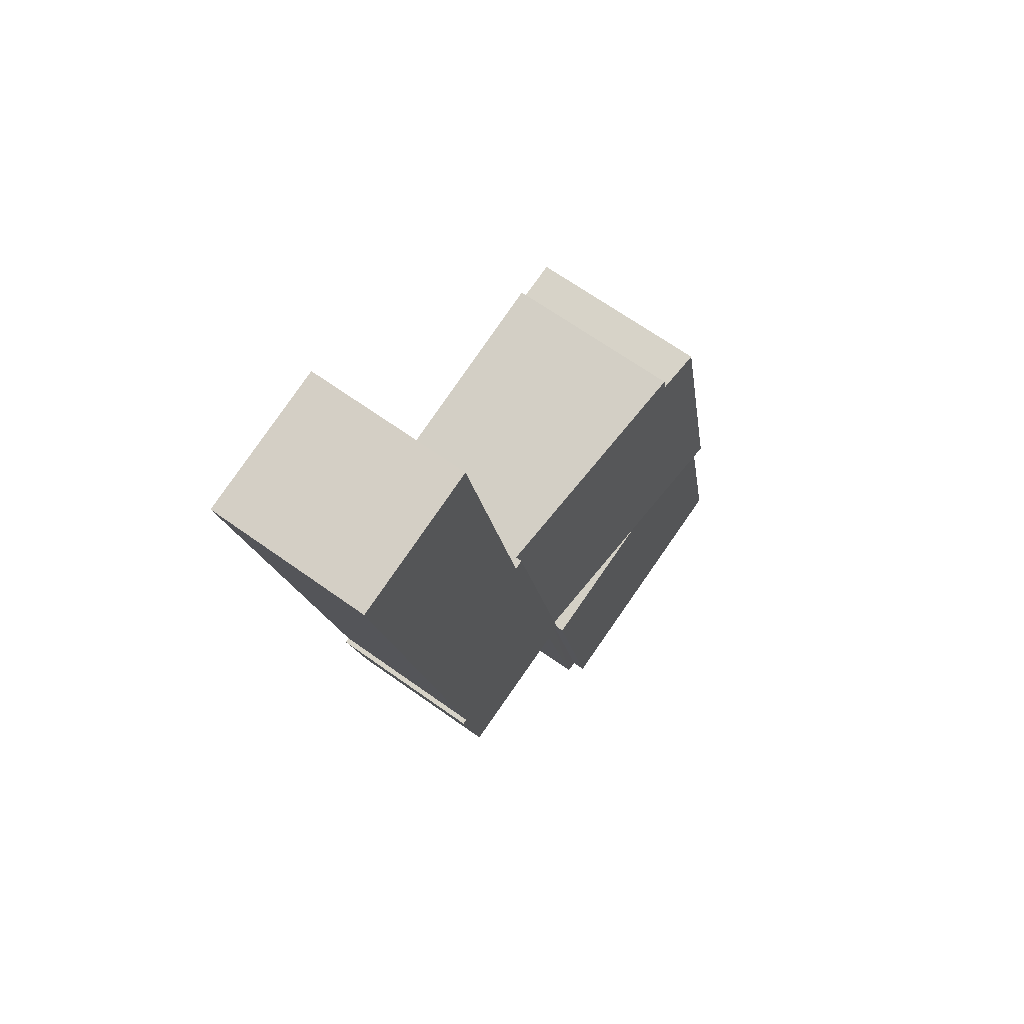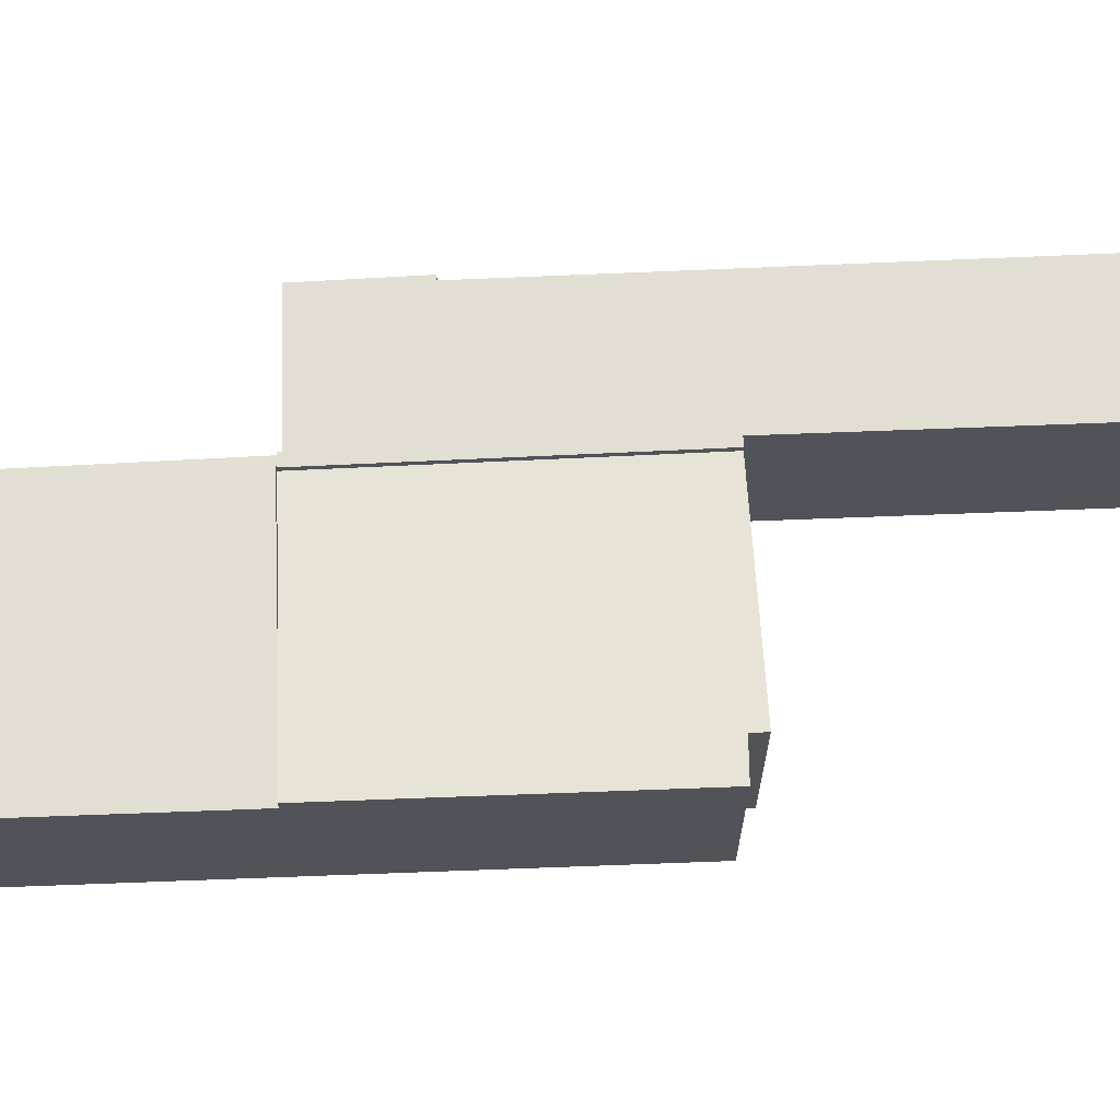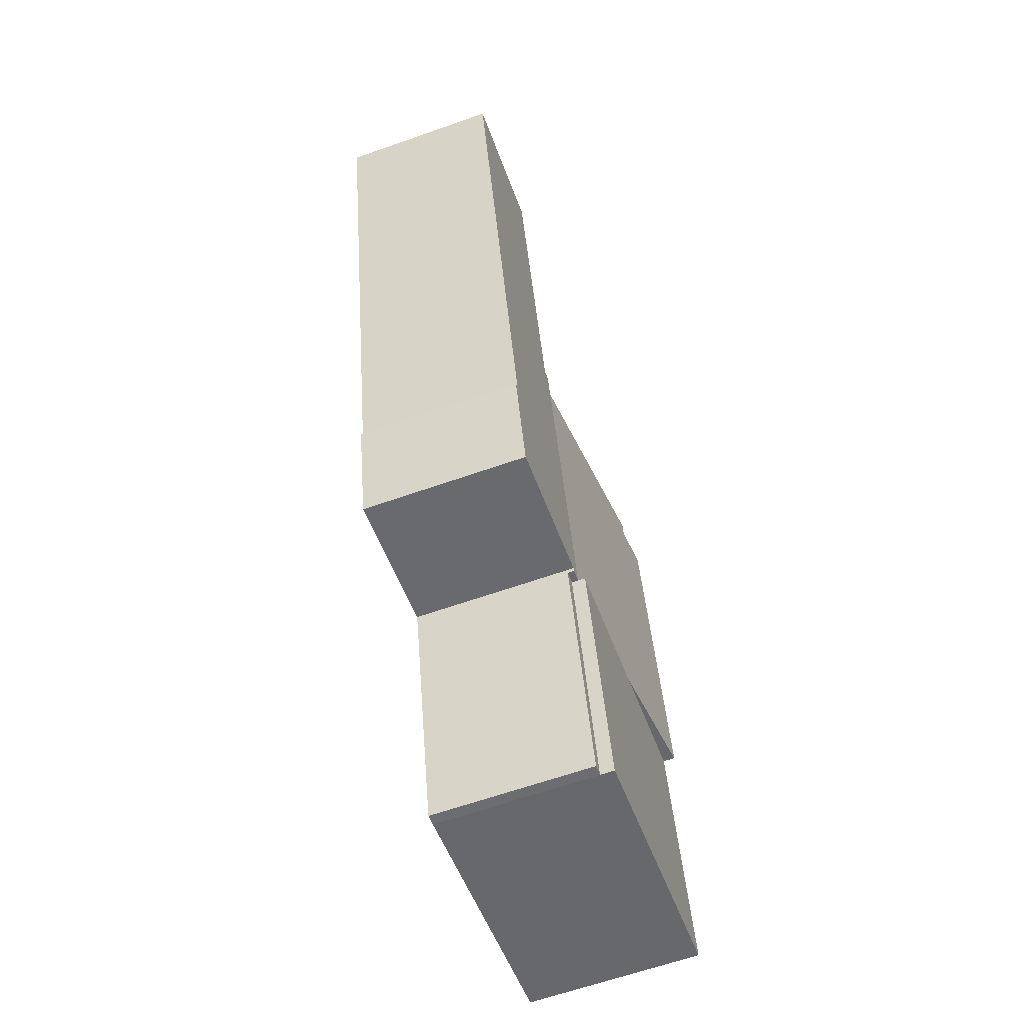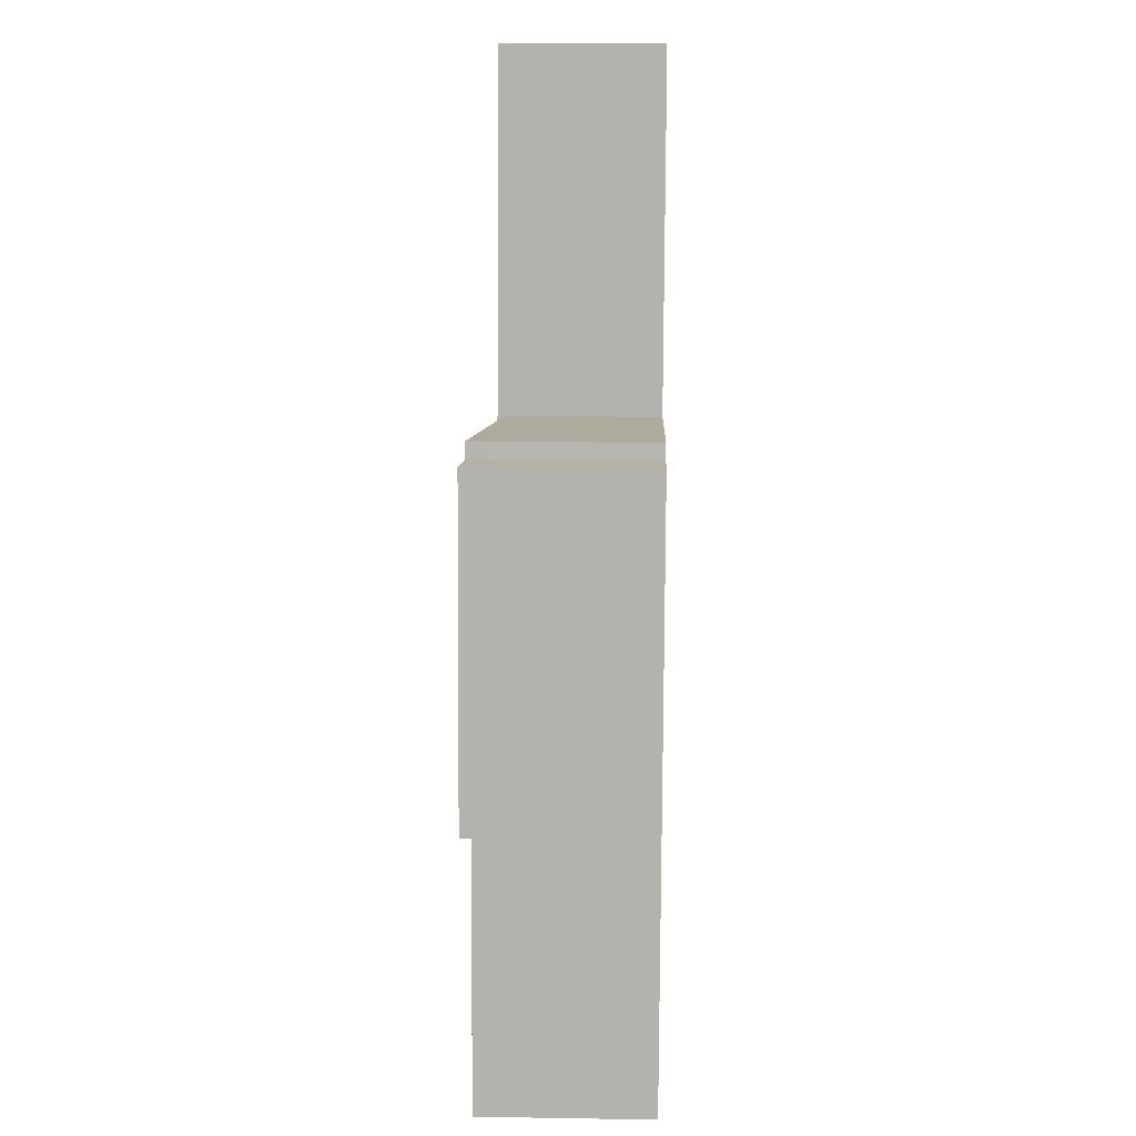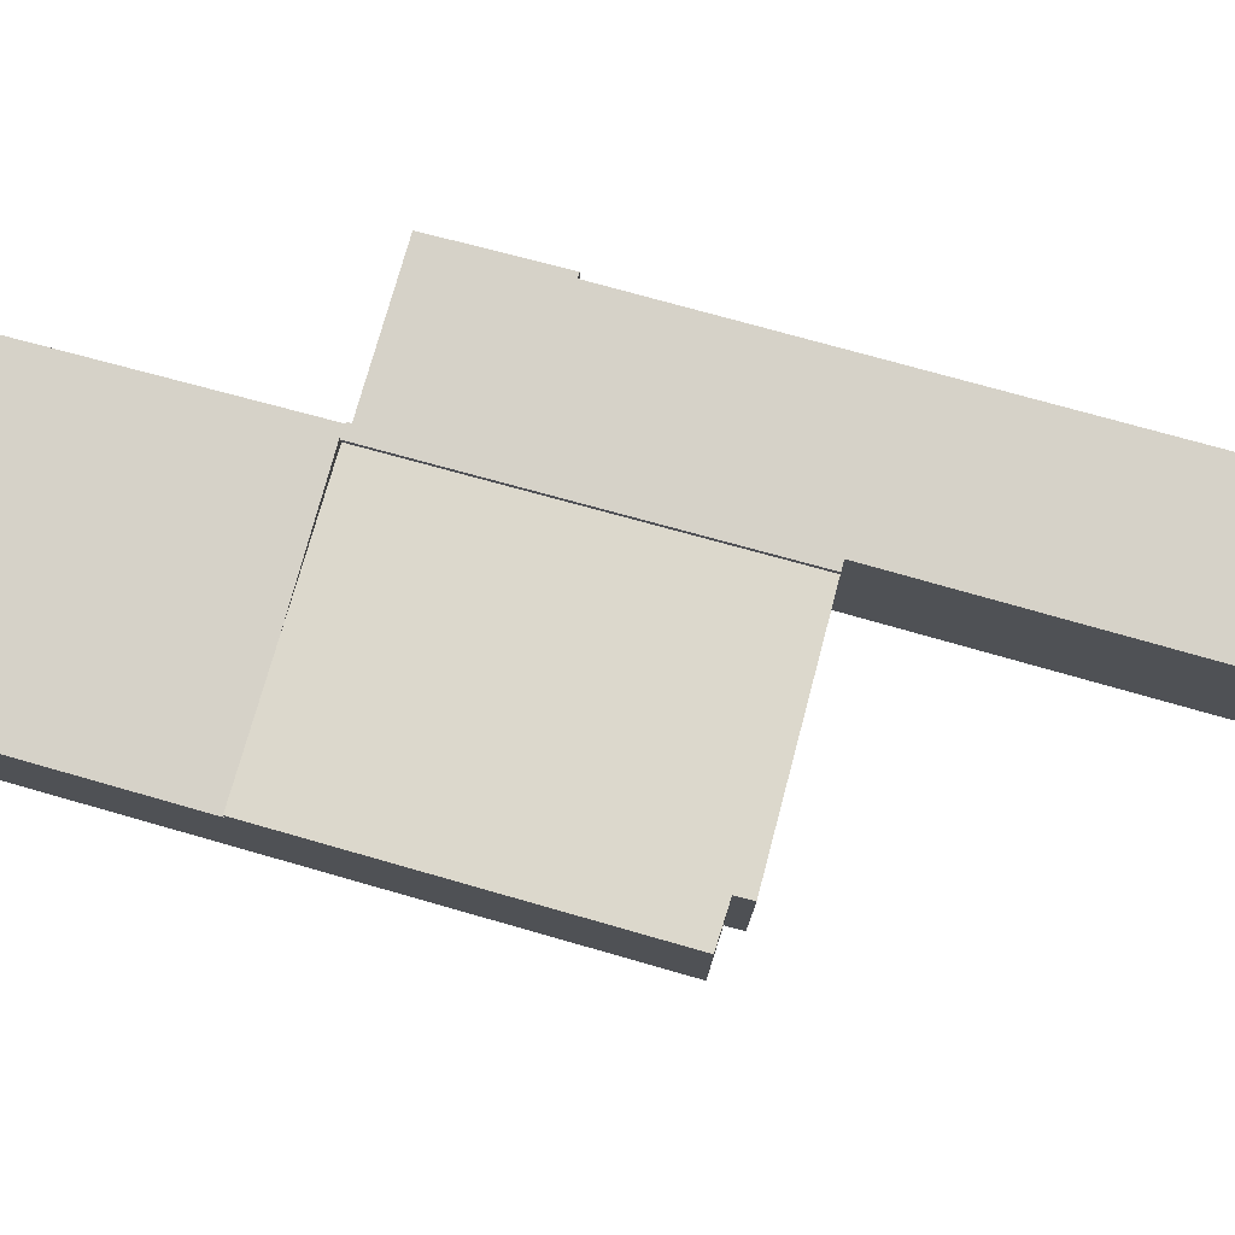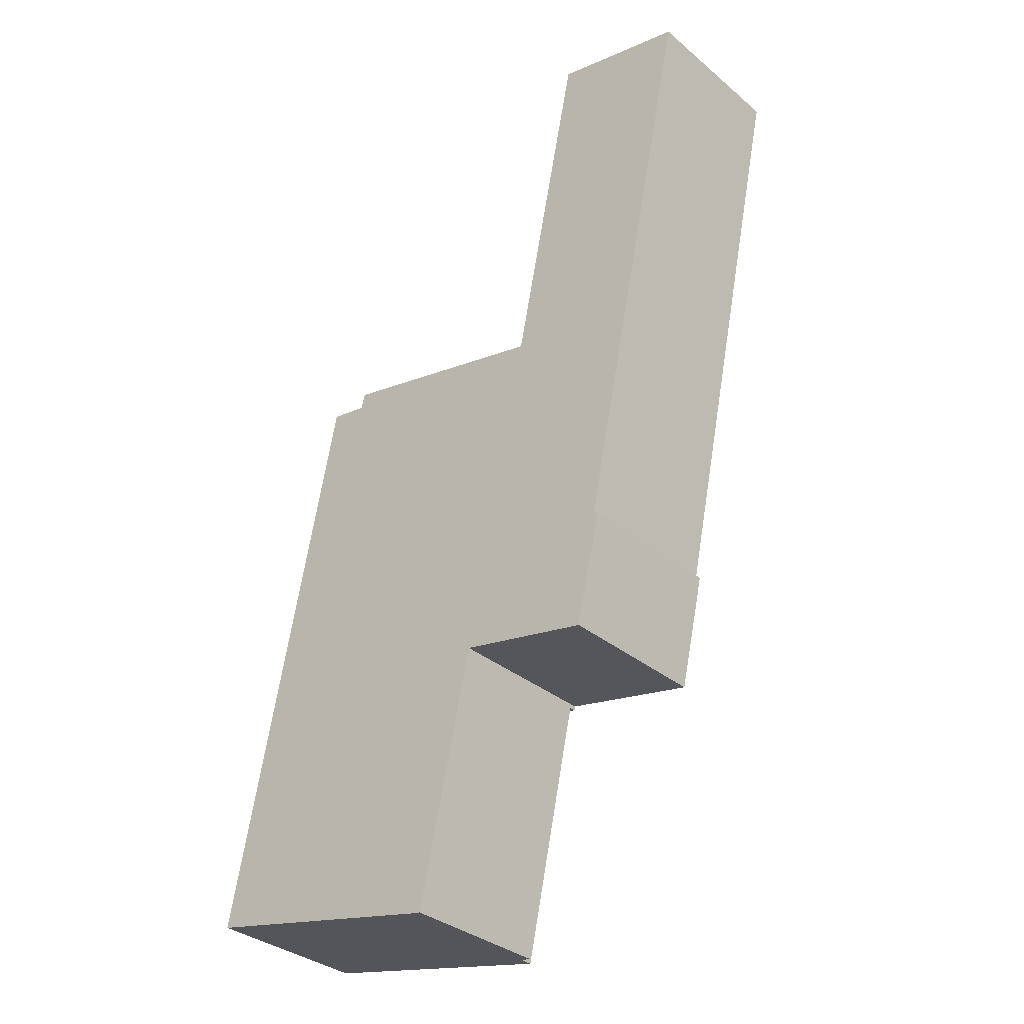
<metadata>
{"format":"obj","ext":"obj","renderer":"f3d","projection":"perspective","resolution":1024,"background":"white","views":[{"elev":66.0,"azim":125.8,"up":"+Z"},{"elev":67.2,"azim":-80.6,"up":"+Y"},{"elev":-63.6,"azim":109.6,"up":"+Z"},{"elev":21.7,"azim":-88.4,"up":"+Z"},{"elev":78.1,"azim":-62.6,"up":"+Y"},{"elev":-33.5,"azim":41.5,"up":"+Z"}]}
</metadata>
<code>
v  0 4.372 2.677e-16
v  8.163 4.372 5.187
v  6.736 4.372 -1.446
v  4.496 4.372 5.974
v  1.359 4.372 6.647
v  1.359 -4.07e-16 6.647
v  4.496 -3.658e-16 5.974
v  8.163 -3.176e-16 5.187
v  6.736 8.854e-17 -1.446
v  0 0 0
v  7.025 4.023 -1.499
v  8.163 4.025 5.187
v  8.495 4.023 5.116
v  6.736 4.023 -1.446
v  8.495 -3.133e-16 5.116
v  7.025 9.179e-17 -1.499
v  4.229 4.573 15.34
v  10.07 4.021 14.04
v  4.132 4.574 14.93
v  1.359 4.668 6.647
v  3.087 4.672 15.1
v  3.087 -9.249e-16 15.1
v  4.132 -9.139e-16 14.93
v  4.229 -9.393e-16 15.34
v  10.07 -8.598e-16 14.04
v  12.14 4.188 4.492
v  12.69 4.188 7.506
v  12.82 4.188 7.484
v  13.92 4.188 13.29
v  12.18 4.188 23.06
v  15.83 4.188 22.27
v  10.33 4.188 14.09
v  10.31 4.188 13.99
v  10.07 4.188 14.04
v  8.163 4.188 5.187
v  8.518 4.188 5.221
v  8.495 4.188 5.116
v  10.31 -8.565e-16 13.99
v  12.18 -1.412e-15 23.06
v  10.33 -8.625e-16 14.09
v  15.83 -1.364e-15 22.27
v  12.69 -4.596e-16 7.506
v  12.82 -4.583e-16 7.484
v  13.92 -8.136e-16 13.29
v  12.14 -2.751e-16 4.492
v  8.518 -3.197e-16 5.221
g defaultobject
f 1 2 3
f 2 1 4
f 4 1 5
f 6 4 5
f 4 6 2
f 2 6 7
f 2 7 8
f 8 3 2
f 3 8 9
f 9 1 3
f 1 9 10
f 10 5 1
f 5 10 6
f 7 9 8
f 9 7 6
f 9 6 10
f 11 12 13
f 12 11 14
f 14 8 12
f 8 14 9
f 8 13 12
f 13 8 15
f 15 11 13
f 11 15 16
f 16 14 11
f 14 16 9
f 16 8 9
f 8 16 15
f 12 17 18
f 17 12 4
f 17 4 19
f 19 4 20
f 19 20 21
f 22 19 21
f 19 22 23
f 24 18 17
f 18 24 25
f 23 17 19
f 17 23 24
f 20 22 21
f 22 20 6
f 18 8 12
f 8 18 25
f 8 4 12
f 4 8 20
f 20 8 7
f 20 7 6
f 24 8 25
f 8 24 23
f 8 23 22
f 8 22 7
f 7 22 6
f 26 27 28
f 29 30 31
f 30 29 32
f 32 29 27
f 32 27 33
f 33 27 34
f 34 27 35
f 35 27 36
f 36 27 26
f 35 36 37
f 38 32 33
f 32 38 30
f 30 38 39
f 39 38 40
f 8 34 35
f 34 8 25
f 39 31 30
f 31 39 41
f 42 28 27
f 28 42 43
f 25 33 34
f 33 25 38
f 41 29 31
f 29 41 44
f 29 44 27
f 27 44 42
f 43 26 28
f 26 43 45
f 46 37 36
f 37 46 15
f 45 36 26
f 36 45 46
f 15 35 37
f 35 15 8
f 41 38 44
f 38 41 40
f 40 41 39
f 43 46 45
f 46 43 8
f 8 43 42
f 8 42 25
f 25 42 38
f 38 42 44
f 8 15 46

</code>
